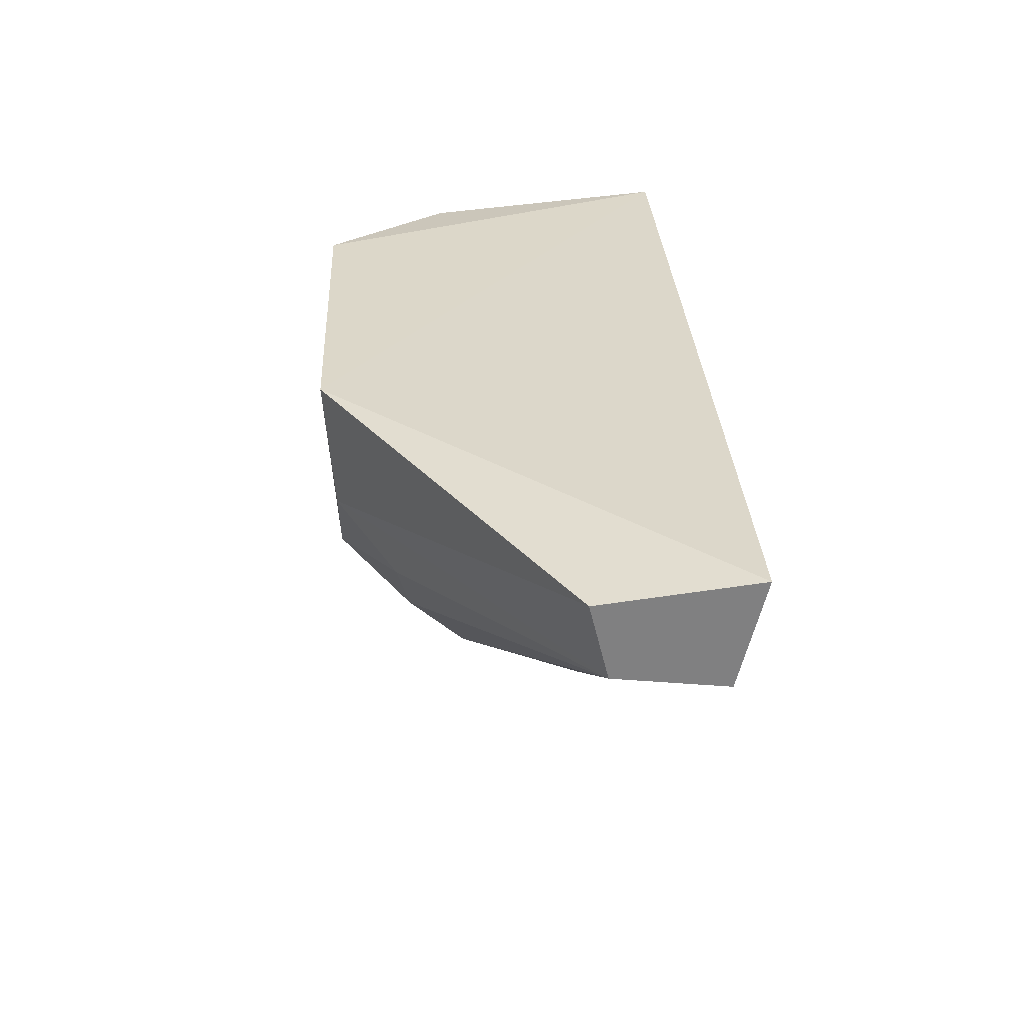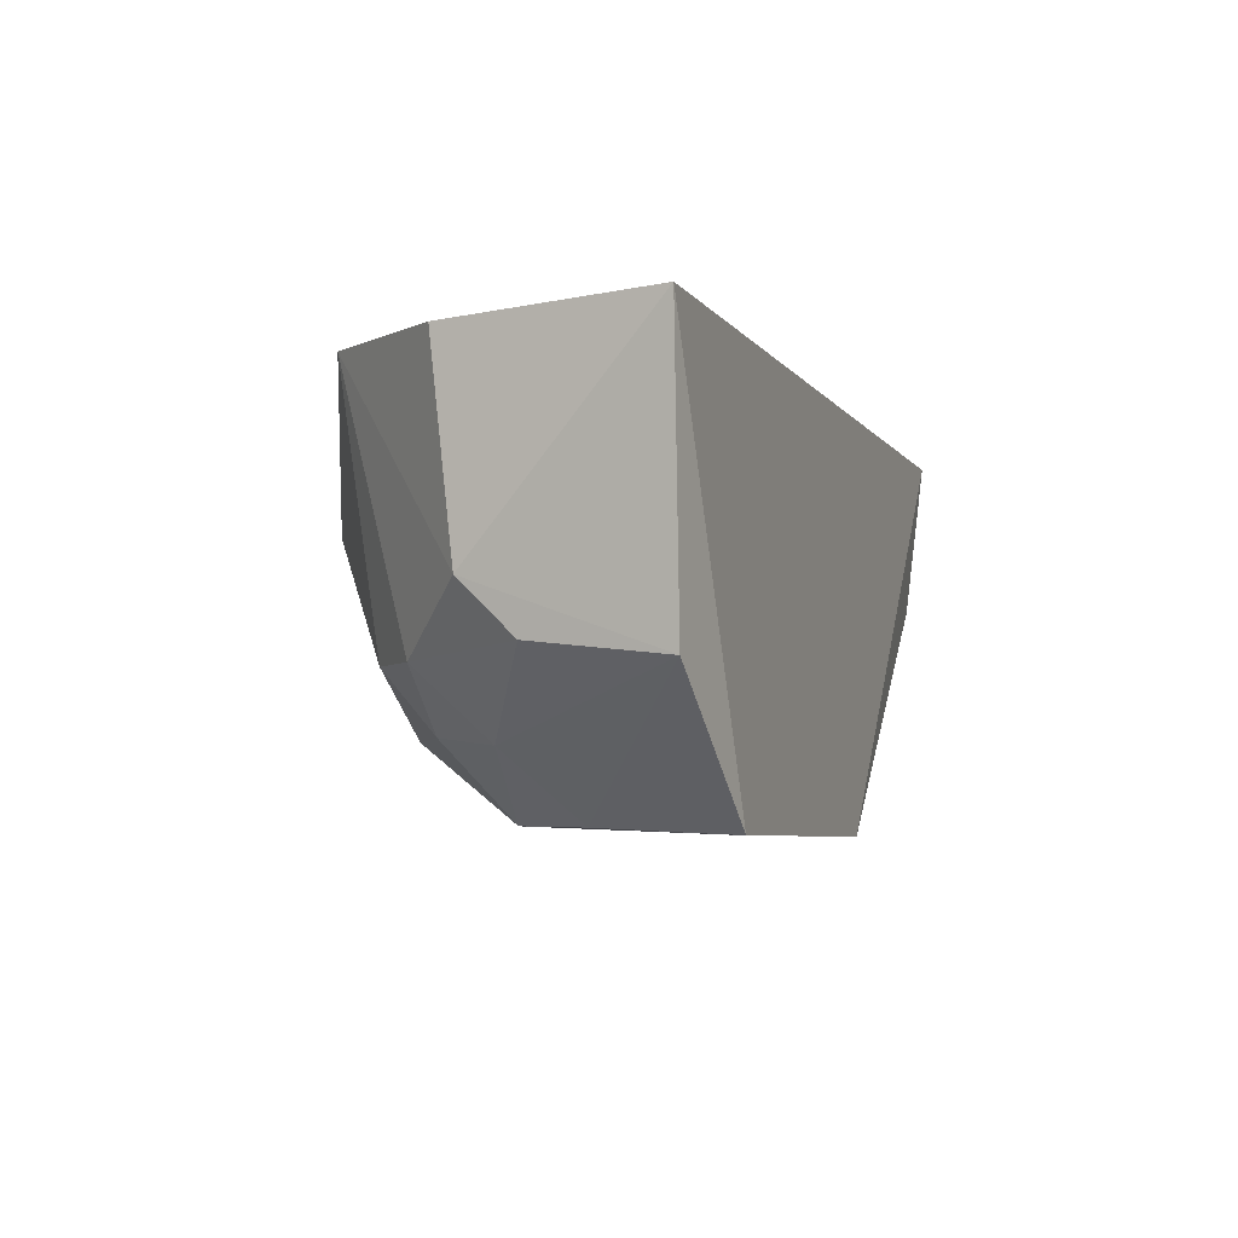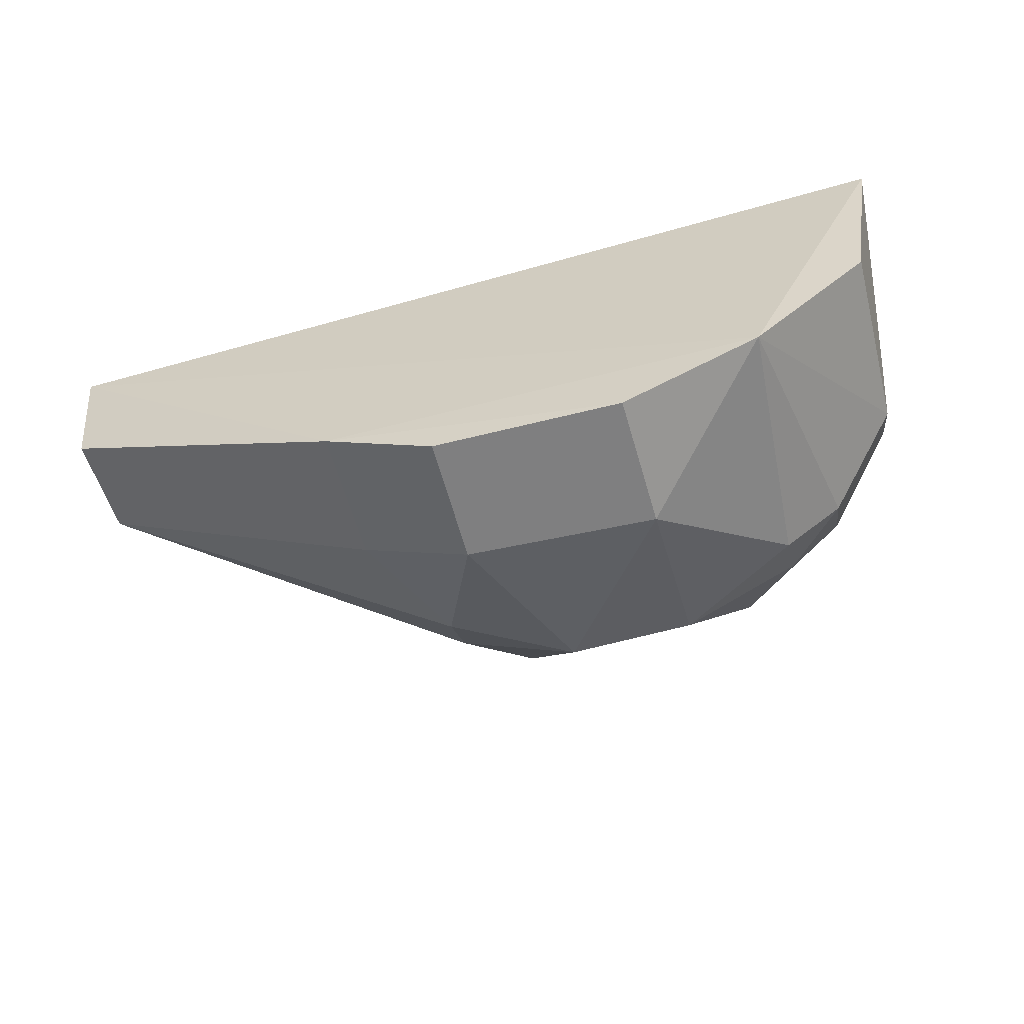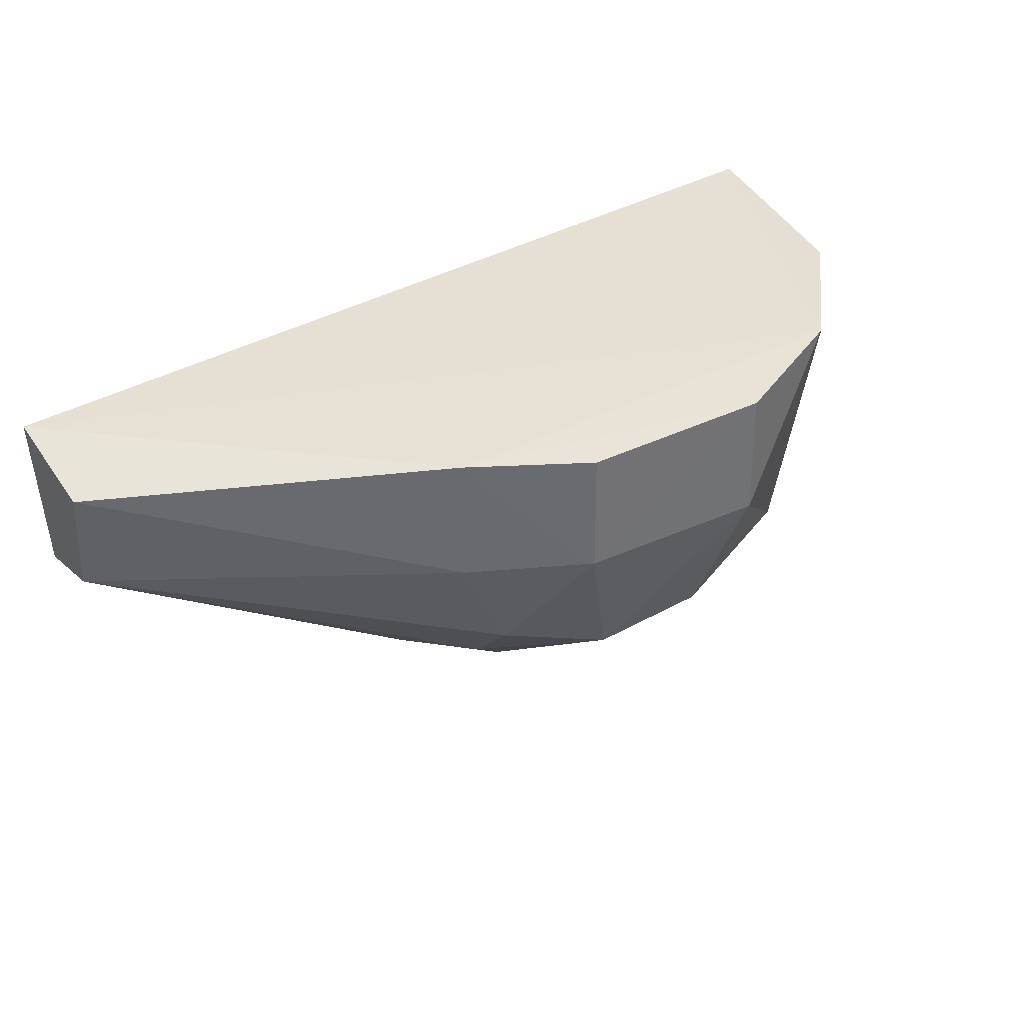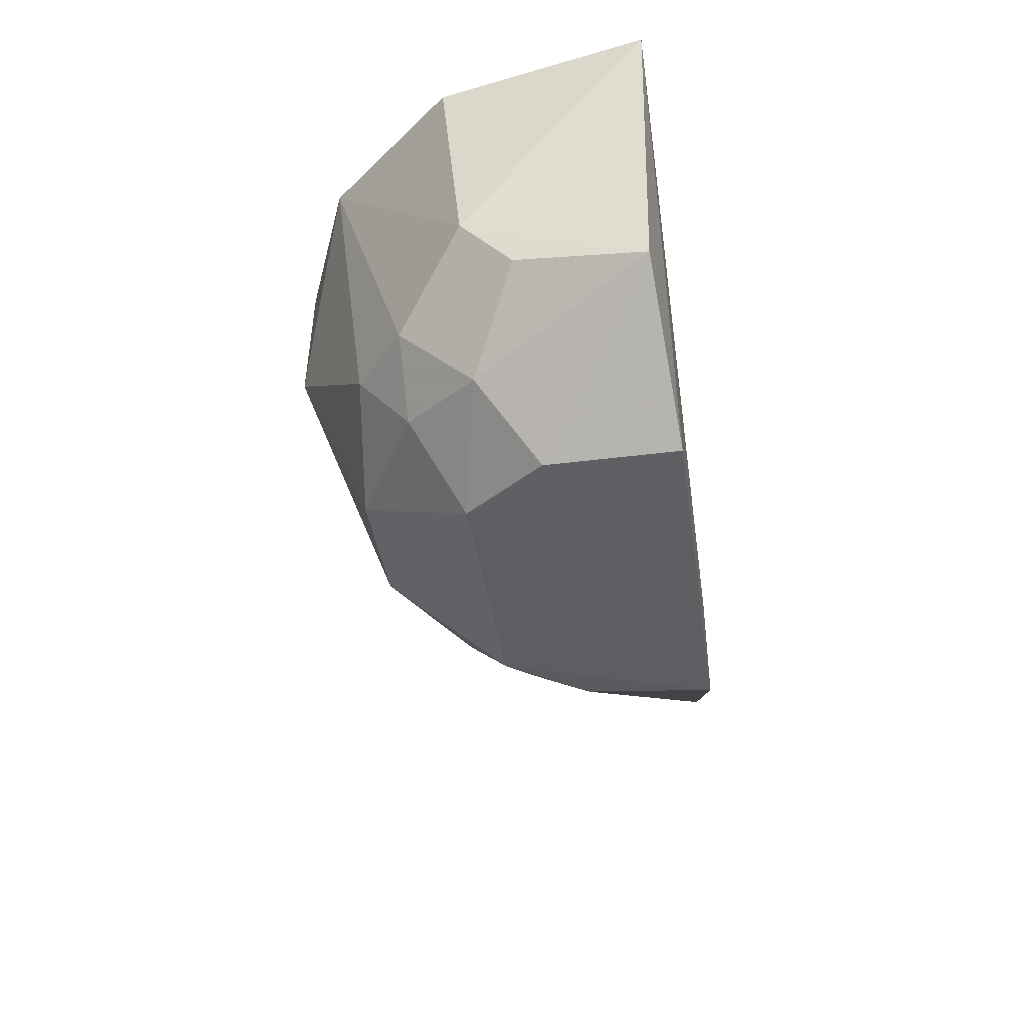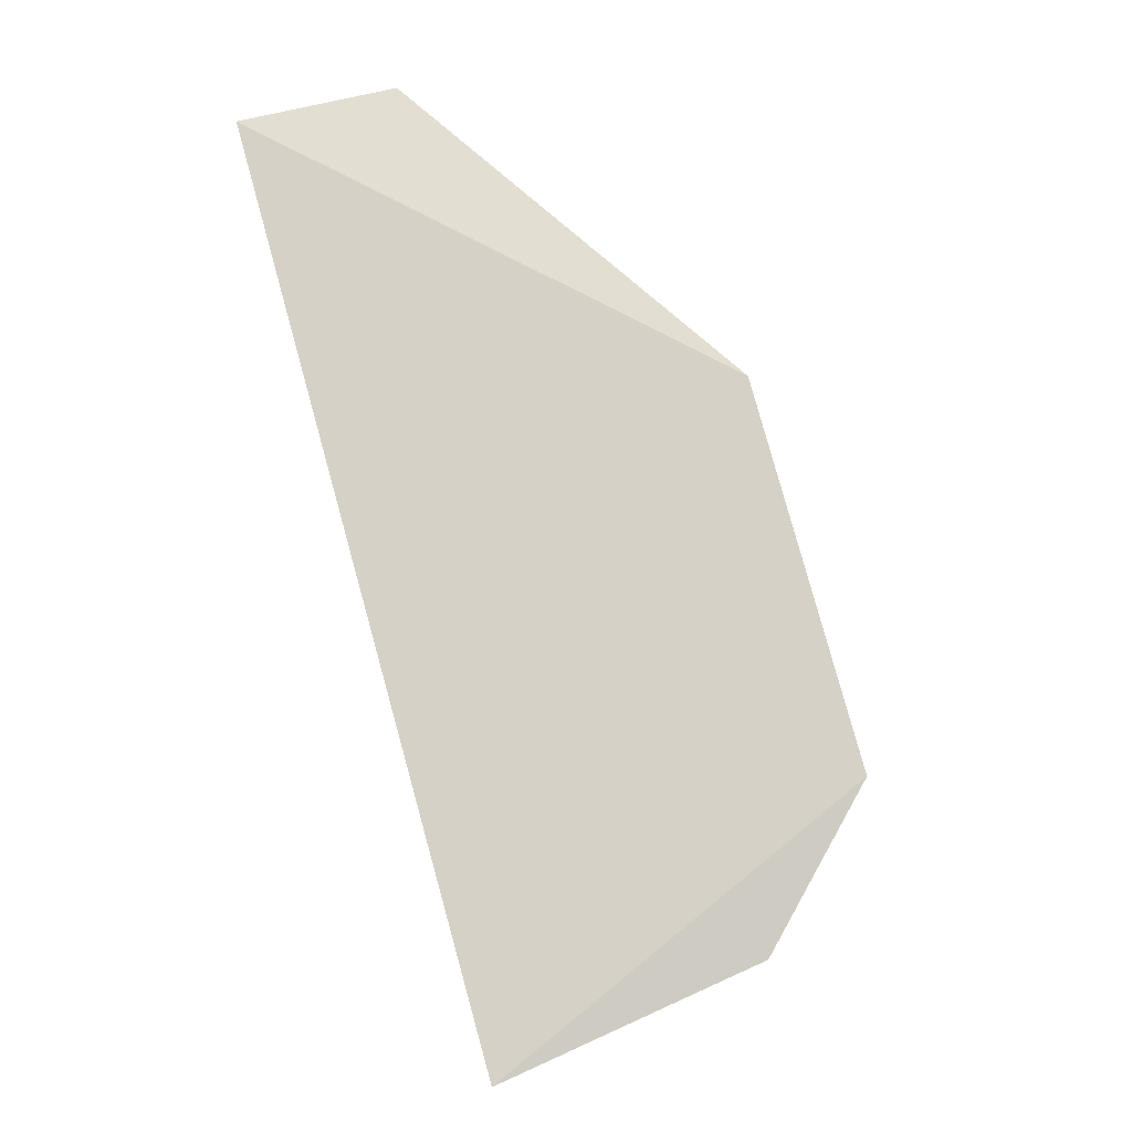
<metadata>
{"format":"obj","ext":"obj","renderer":"f3d","projection":"perspective","resolution":1024,"background":"white","views":[{"elev":30.2,"azim":-93.4,"up":"+Y"},{"elev":-4.8,"azim":108.6,"up":"+Z"},{"elev":-60.4,"azim":15.9,"up":"+Y"},{"elev":38.4,"azim":-35.1,"up":"+Z"},{"elev":-39.8,"azim":98.4,"up":"+Z"},{"elev":78.7,"azim":74.2,"up":"+Y"}]}
</metadata>
<code>
v 0.8553 0.006968 -0.7272
v 0.8482 -0.03423 -0.7287
v 0.8197 -0.01846 -0.8054
v 0.7439 0.00791 -0.8075
v 0.668 0.006307 -0.7278
v 0.8213 0.007959 -0.8065
v 0.8463 -0.02025 -0.7774
v 0.8236 -0.06117 -0.7268
v 0.8076 -0.03492 -0.8053
v 0.8474 -0.03023 -0.7673
v 0.8475 0.005389 -0.7803
v 0.8312 -0.02983 -0.7926
v 0.756 -0.07036 -0.7538
v 0.8319 -0.04449 -0.7793
v 0.7562 -0.06975 -0.7282
v 0.668 -0.0129 -0.7556
v 0.7558 -0.03491 -0.8052
v 0.8196 -0.04455 -0.7909
v 0.7953 -0.07358 -0.7544
v 0.733 -0.05633 -0.7277
v 0.668 0.002468 -0.7594
v 0.7444 -0.05498 -0.7792
v 0.7951 -0.07297 -0.7277
v 0.7948 -0.05826 -0.7909
v 0.8196 -0.05489 -0.7791
v 0.668 -0.01563 -0.7332
v 0.7438 -0.01847 -0.8053
v 0.733 -0.05697 -0.7544
v 0.7438 -0.04446 -0.7908
v 0.769 -0.05823 -0.7909
v 0.733 -0.02998 -0.7931
f 5 1 4
f 6 4 1
f 8 2 1
f 8 1 5
f 9 6 3
f 9 4 6
f 10 1 2
f 10 2 8
f 11 6 1
f 11 10 7
f 11 1 10
f 11 3 6
f 12 9 3
f 12 11 7
f 12 3 11
f 14 12 7
f 14 7 10
f 14 10 8
f 17 4 9
f 18 9 12
f 18 12 14
f 20 8 5
f 20 13 15
f 21 5 4
f 23 15 13
f 23 13 19
f 23 19 8
f 23 20 15
f 23 8 20
f 24 9 18
f 25 14 8
f 25 8 19
f 25 19 24
f 25 24 18
f 25 18 14
f 26 20 5
f 26 21 16
f 26 5 21
f 27 16 21
f 27 21 4
f 27 4 17
f 28 22 13
f 28 16 22
f 28 26 16
f 28 13 20
f 28 20 26
f 29 22 16
f 30 24 19
f 30 19 13
f 30 13 22
f 30 17 9
f 30 9 24
f 30 29 17
f 30 22 29
f 31 27 17
f 31 16 27
f 31 29 16
f 31 17 29

</code>
